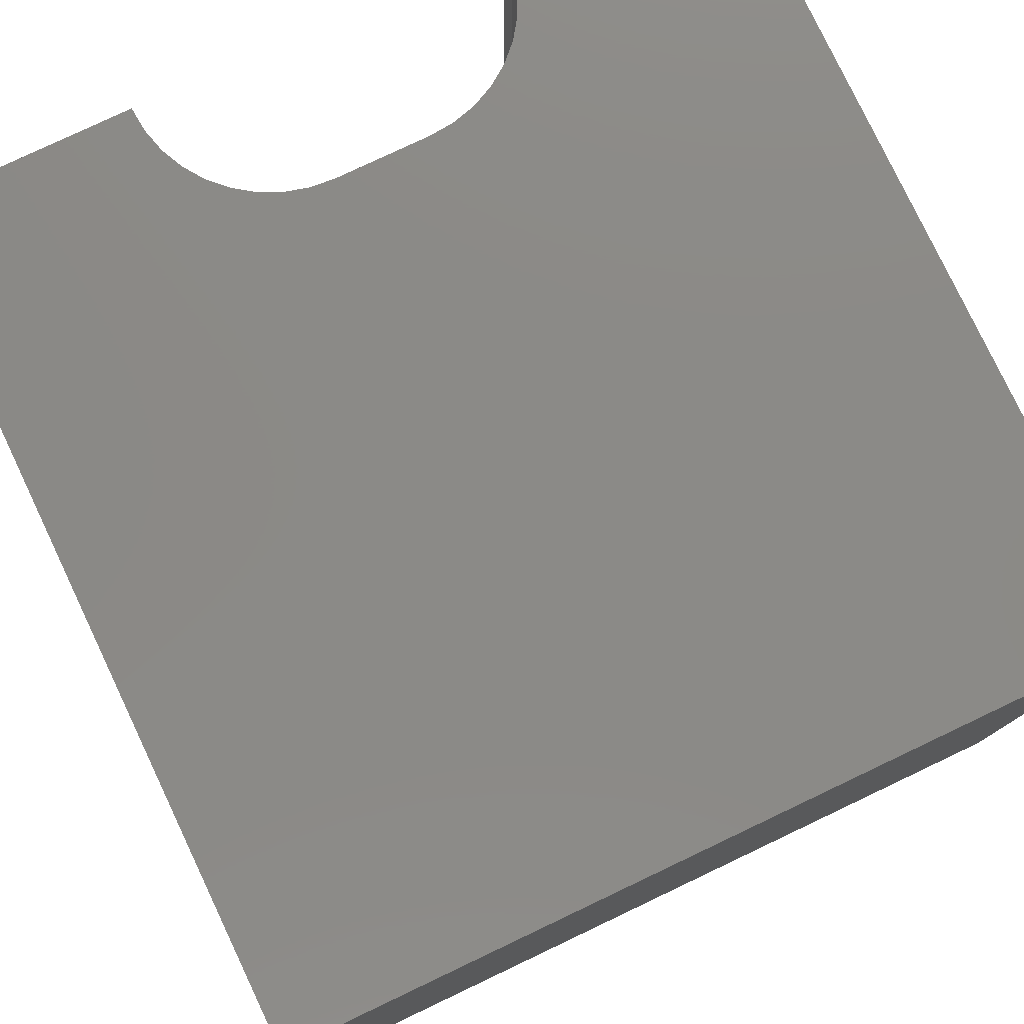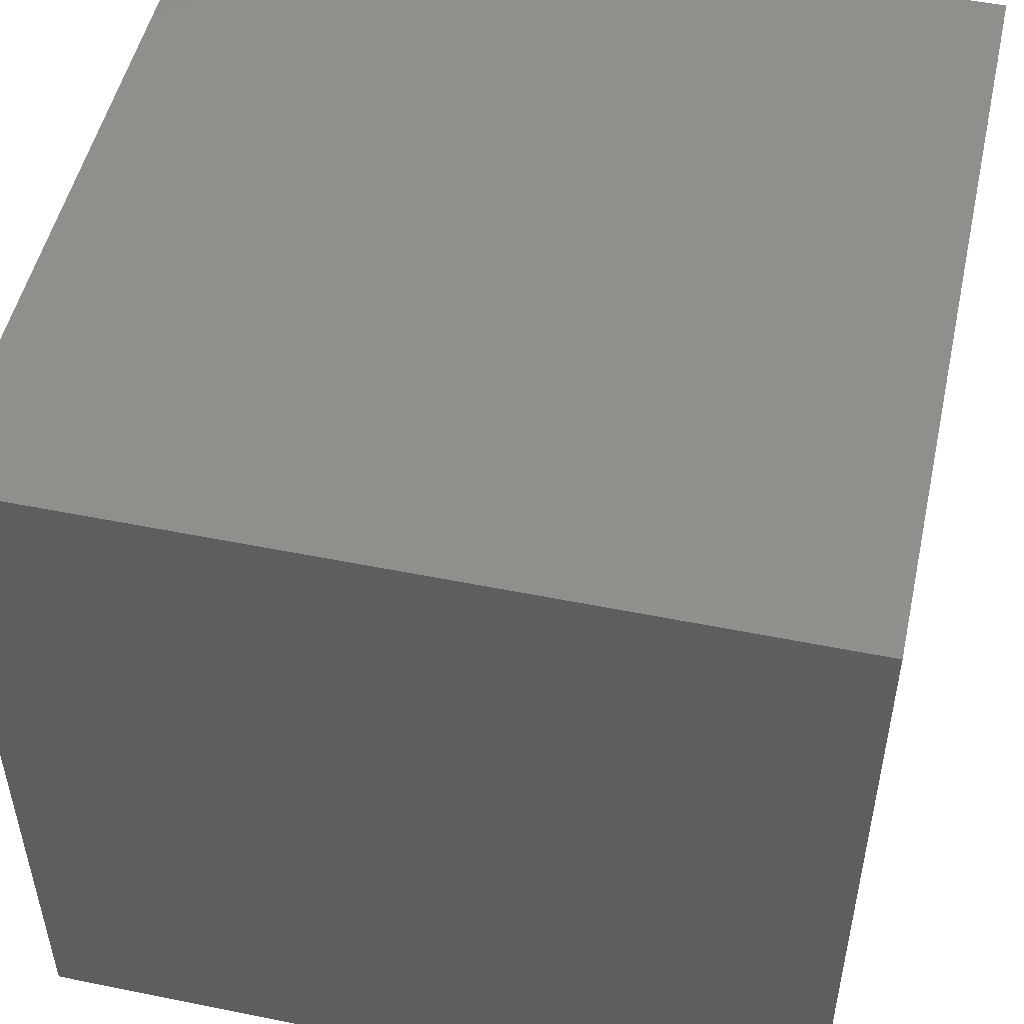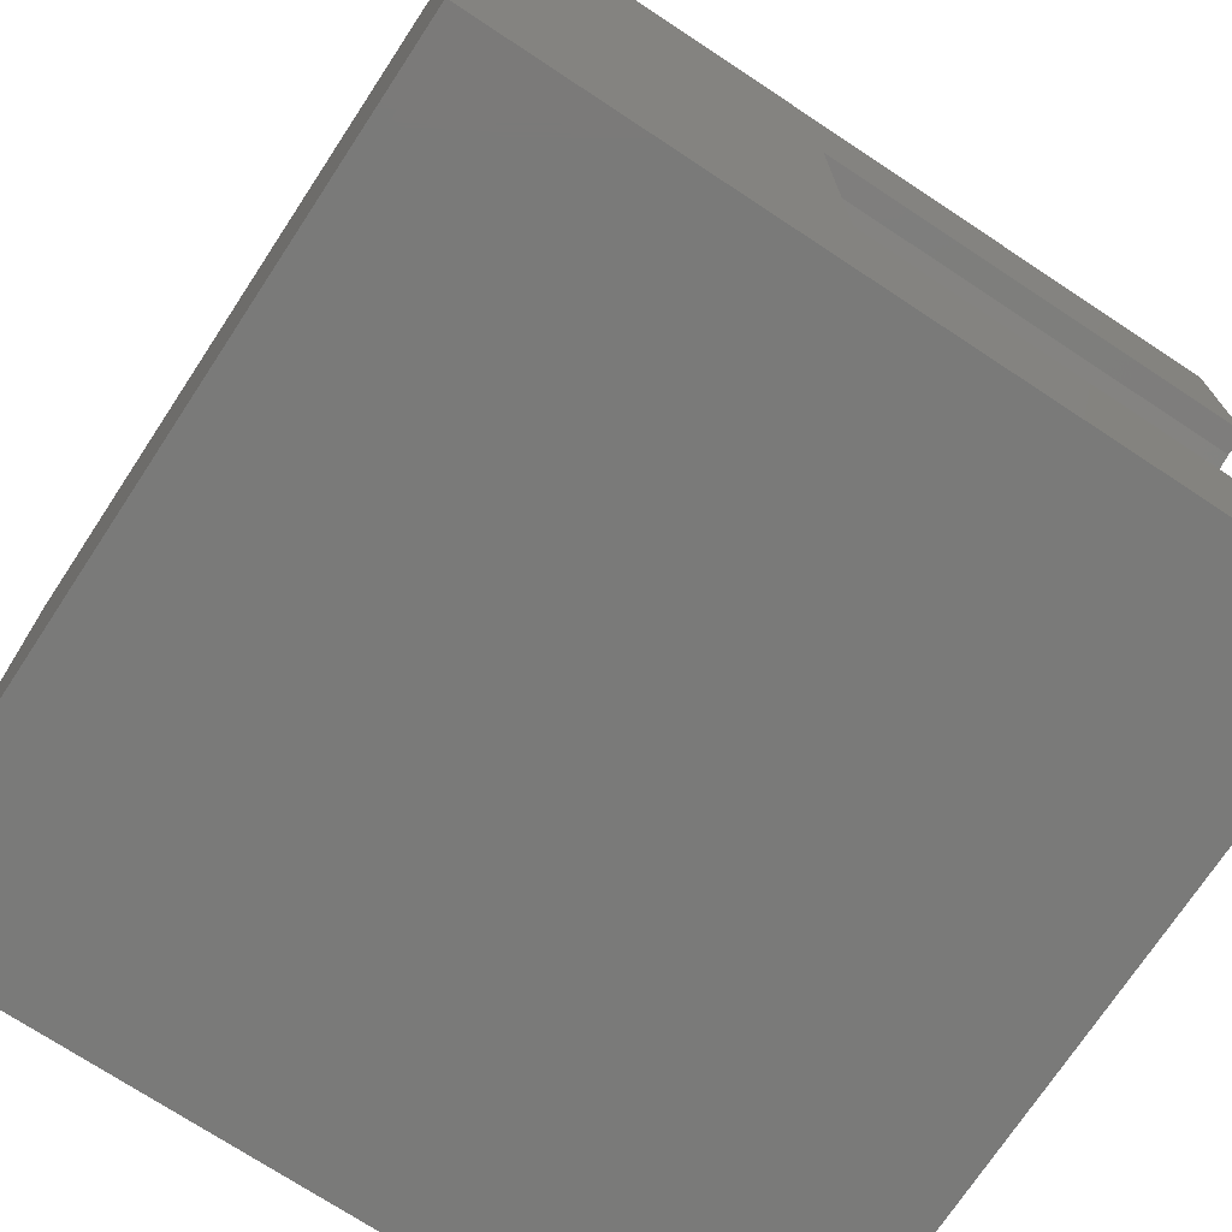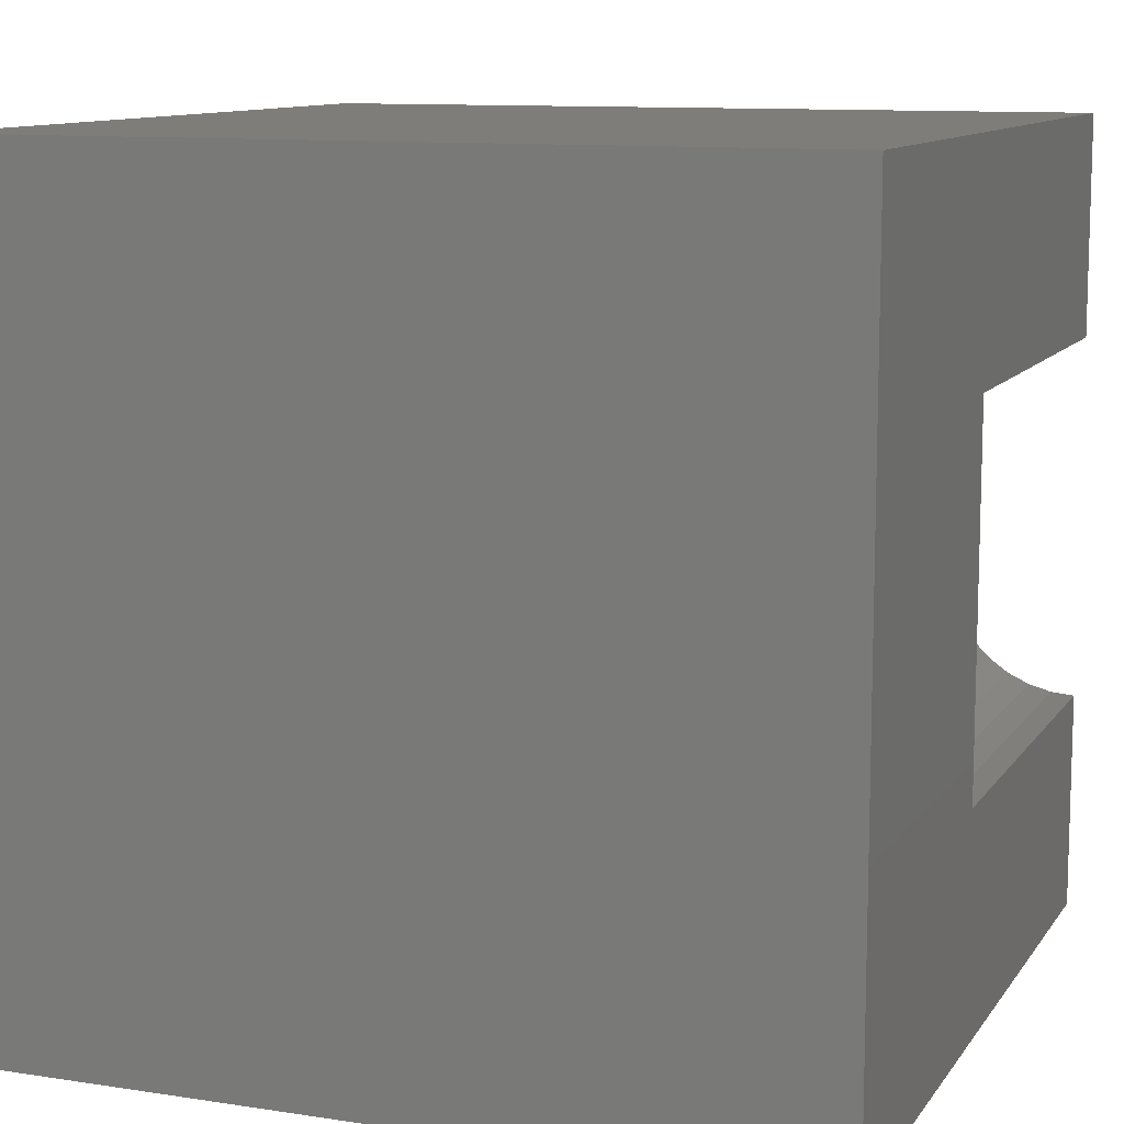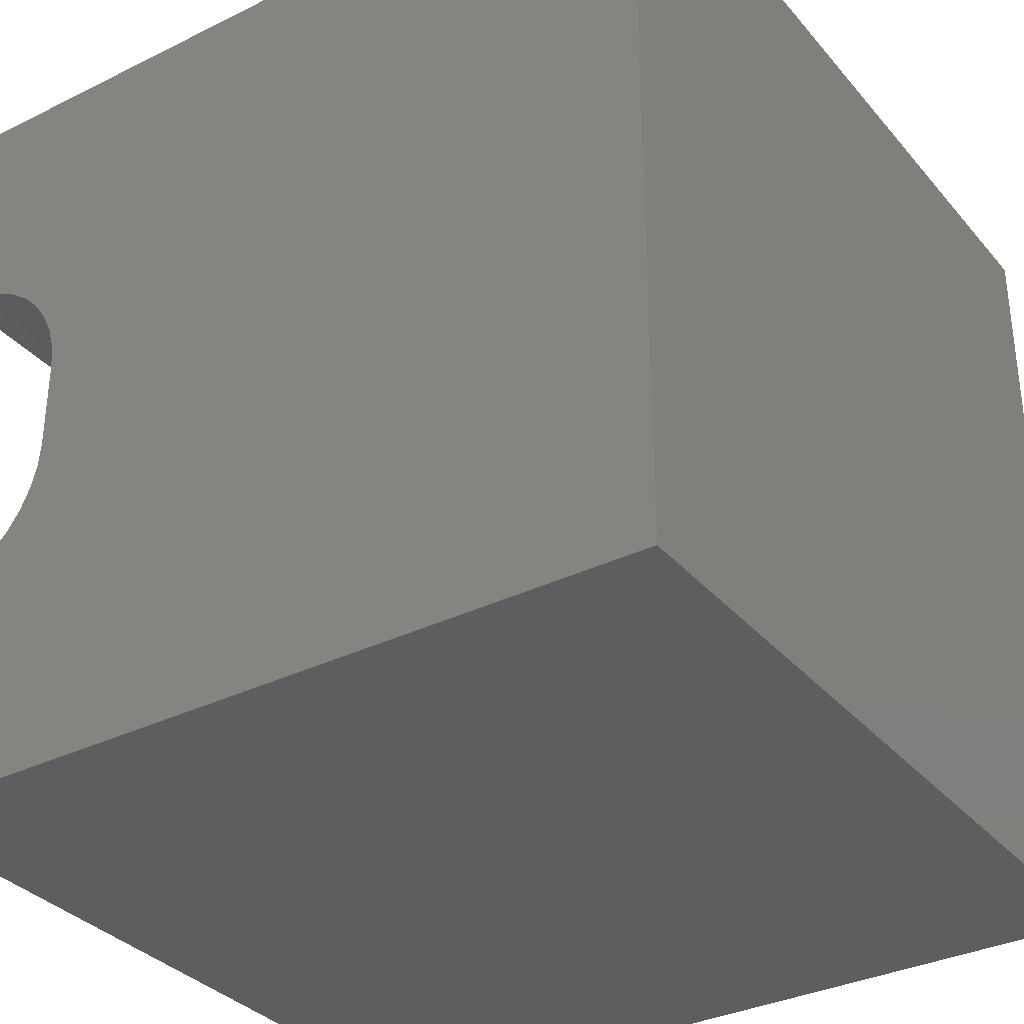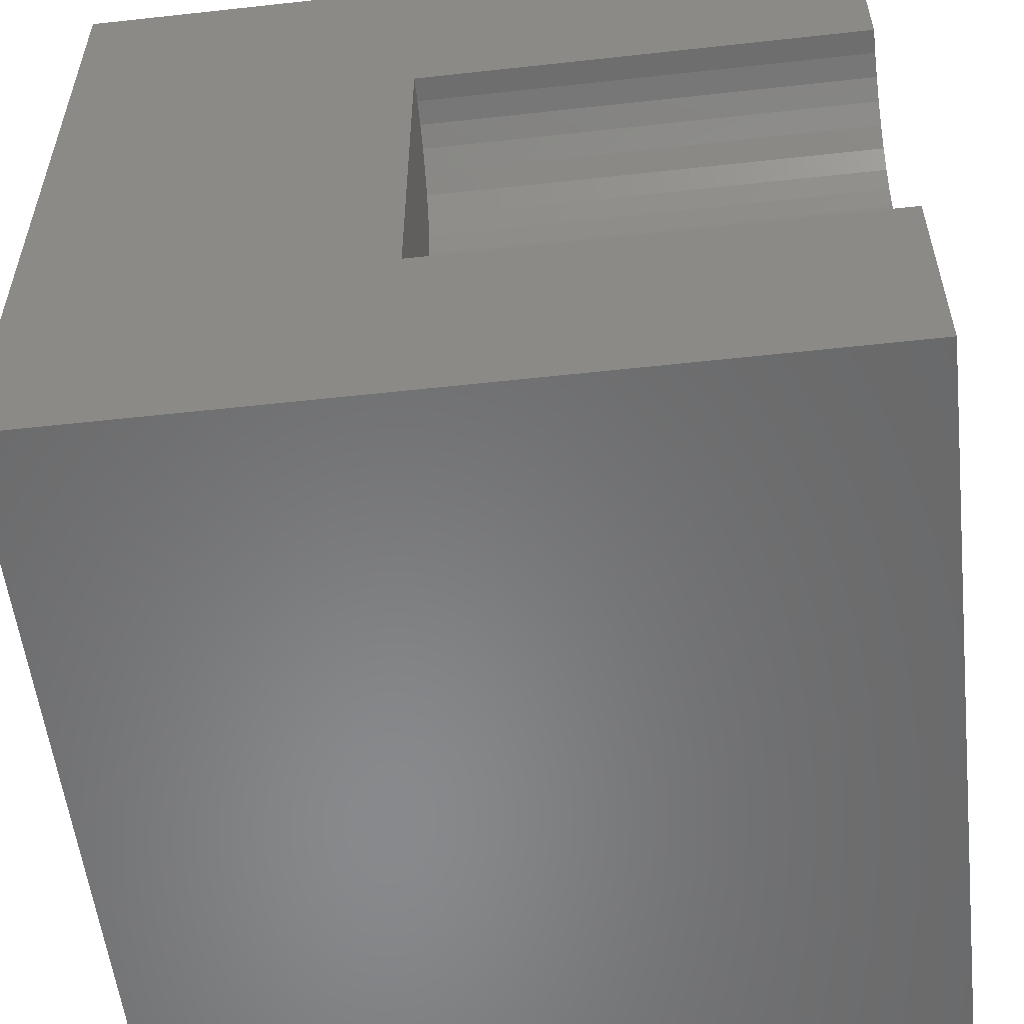
<metadata>
{"format":"stl","ext":"stl","renderer":"f3d","projection":"perspective","resolution":1024,"background":"white","views":[{"elev":78.8,"azim":64.6,"up":"+Z"},{"elev":50.6,"azim":-167.5,"up":"+Y"},{"elev":-73.0,"azim":-123.4,"up":"+Y"},{"elev":10.8,"azim":-159.1,"up":"+Y"},{"elev":-33.7,"azim":33.9,"up":"+Y"},{"elev":-55.5,"azim":-83.4,"up":"+Y"}]}
</metadata>
<code>
# stl→obj: 52 verts, 92 faces
v 0 7.266 10
v 0 10 10
v 0 7.266 4.372
v 0 10 0
v 0 2.734 4.372
v 0 0 0
v 0 2.734 10
v 0 0 10
v 0.2945 2.76 10
v 1.299 3.34 10
v 1.09 3.131 10
v 10 0 10
v 0.8481 2.962 10
v 0.5801 2.837 10
v 1.09 6.869 10
v 1.299 6.66 10
v 10 10 10
v 1.469 6.418 10
v 1.594 6.15 10
v 1.039e-16 7.266 10
v 0.2945 7.24 10
v 0.5801 7.163 10
v 0.8481 7.038 10
v 1.67 4.136 10
v 1.594 3.85 10
v 1.469 3.582 10
v 1.67 5.864 10
v 1.696 5.57 10
v 1.696 4.43 10
v 10 10 0
v 10 0 0
v 0.8481 7.038 4.372
v 1.696 5.57 4.372
v 1.67 5.864 4.372
v 1.039e-16 7.266 4.372
v 1.696 4.43 4.372
v -3.116e-16 2.734 4.372
v 0.2945 2.76 4.372
v 0.5801 7.163 4.372
v 0.2945 7.24 4.372
v 1.594 6.15 4.372
v 1.469 6.418 4.372
v 1.09 6.869 4.372
v 1.299 6.66 4.372
v 0.5801 2.837 4.372
v 0.8481 2.962 4.372
v 1.09 3.131 4.372
v 1.299 3.34 4.372
v 1.469 3.582 4.372
v 1.67 4.136 4.372
v 1.594 3.85 4.372
v -3.116e-16 2.734 10
f 1 2 3
f 3 2 4
f 3 4 5
f 5 4 6
f 5 6 7
f 7 6 8
f 9 7 8
f 10 11 12
f 12 11 13
f 12 13 8
f 8 13 14
f 8 14 9
f 15 16 17
f 17 16 18
f 17 18 19
f 20 21 2
f 2 21 22
f 2 22 17
f 17 22 23
f 17 23 15
f 24 25 12
f 12 25 26
f 12 26 10
f 19 27 17
f 17 27 28
f 17 28 12
f 12 28 29
f 12 29 24
f 30 17 31
f 31 17 12
f 4 30 6
f 6 30 31
f 17 30 2
f 2 30 4
f 31 12 6
f 6 12 8
f 32 33 34
f 33 35 36
f 36 35 37
f 36 37 38
f 32 39 33
f 33 39 40
f 33 40 35
f 34 41 32
f 32 41 42
f 32 42 43
f 43 42 44
f 38 45 36
f 36 45 46
f 36 46 47
f 47 48 36
f 36 48 49
f 36 49 50
f 50 49 51
f 37 52 9
f 37 9 38
f 38 9 14
f 38 14 45
f 45 14 13
f 45 13 46
f 46 13 11
f 46 11 47
f 47 11 10
f 47 10 48
f 48 10 26
f 48 26 49
f 49 26 25
f 49 25 51
f 51 25 24
f 51 24 50
f 50 24 29
f 50 29 36
f 33 28 27
f 33 27 34
f 34 27 19
f 34 19 41
f 41 19 18
f 41 18 42
f 42 18 16
f 42 16 44
f 44 16 15
f 44 15 43
f 43 15 23
f 43 23 32
f 32 23 22
f 32 22 39
f 39 22 21
f 39 21 40
f 40 21 20
f 40 20 35
f 33 36 28
f 28 36 29

</code>
